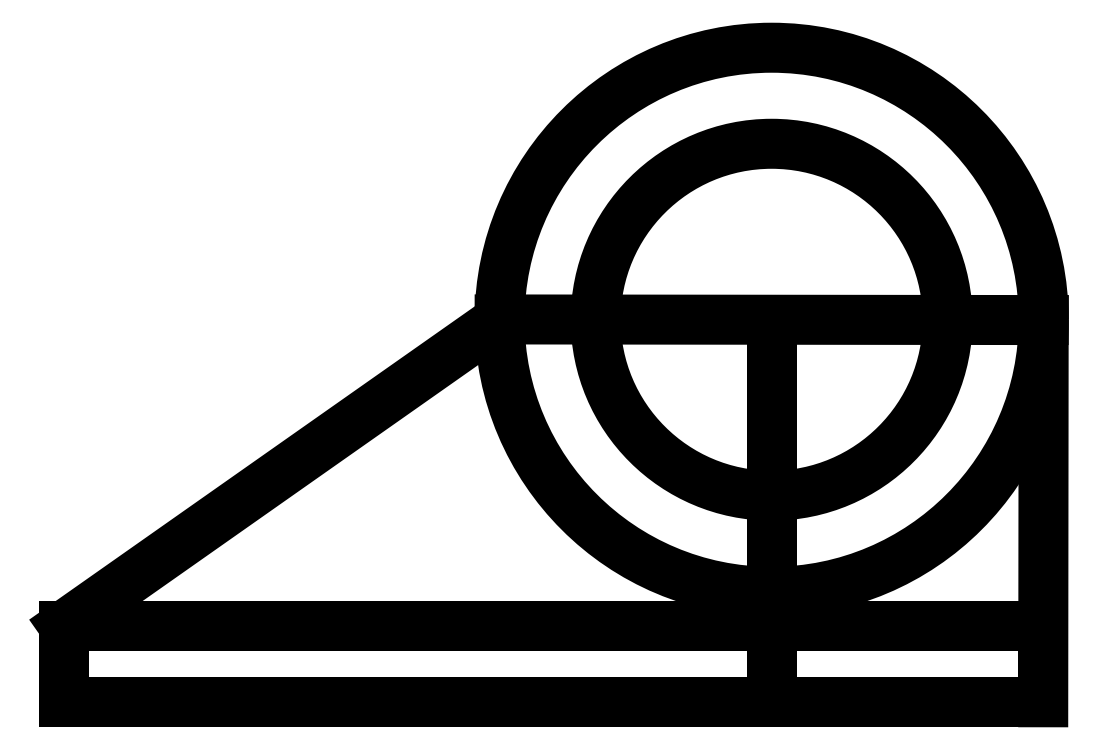
<metadata>
{"format":"dxf","ext":"dxf","renderer":"ezdxf+matplotlib","layout":"modelspace","background":"white","min_lineweight":24,"dpi":150}
</metadata>
<code>
0
SECTION
2
ENTITIES
0
LWPOLYLINE
8
0
90
4
70
1
43
0
10
89
20
9
10
25
20
9
10
25
20
4
10
89
20
4
0
LINE
8
0
10
89
20
4
30
0
11
71.25
21
4
31
0
0
LINE
8
0
10
71.25
20
4
30
0
11
71.25
21
29
31
0
0
CIRCLE
8
0
10
71.25
20
29
30
0
40
11.5
210
0
220
0
230
1
0
CIRCLE
8
0
10
71.25
20
29
30
0
40
17.78
210
0
220
0
230
1
0
LINE
8
0
10
89
20
4
30
0
11
25
21
4
31
0
0
LINE
8
0
10
25
20
4
30
0
11
25
21
9
31
0
0
LINE
8
0
10
71.25
20
4
30
0
11
71.25
21
17.5
31
0
0
LINE
8
0
10
89
20
4
30
0
11
89.03
21
28.98
31
0
0
LINE
8
0
10
89.03
20
28.98
30
0
11
53.47
21
29.02
31
0
0
LINE
8
0
10
53.47
20
29.02
30
0
11
25
21
9
31
0
0
ENDSEC
0
EOF

</code>
